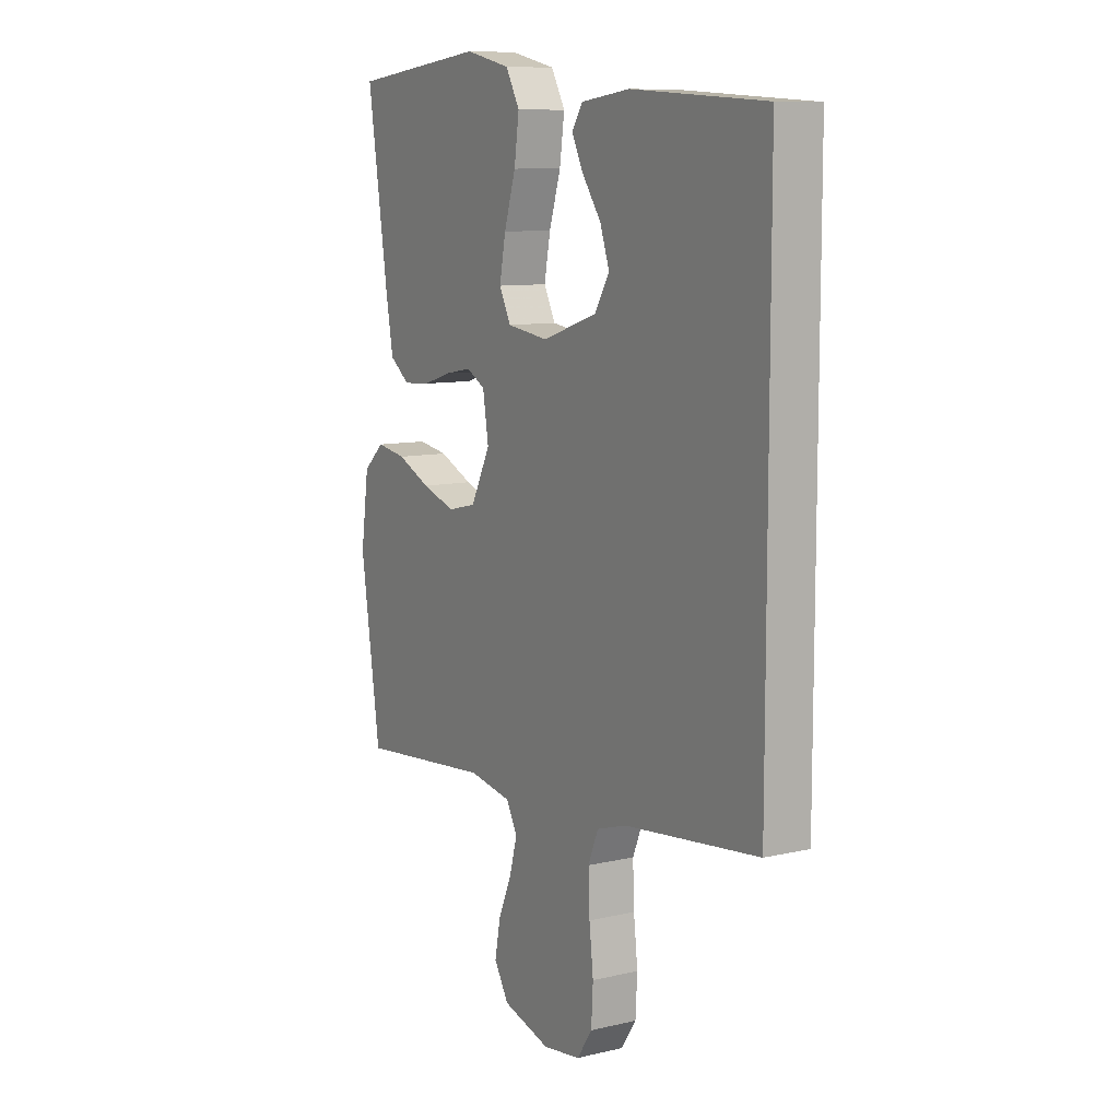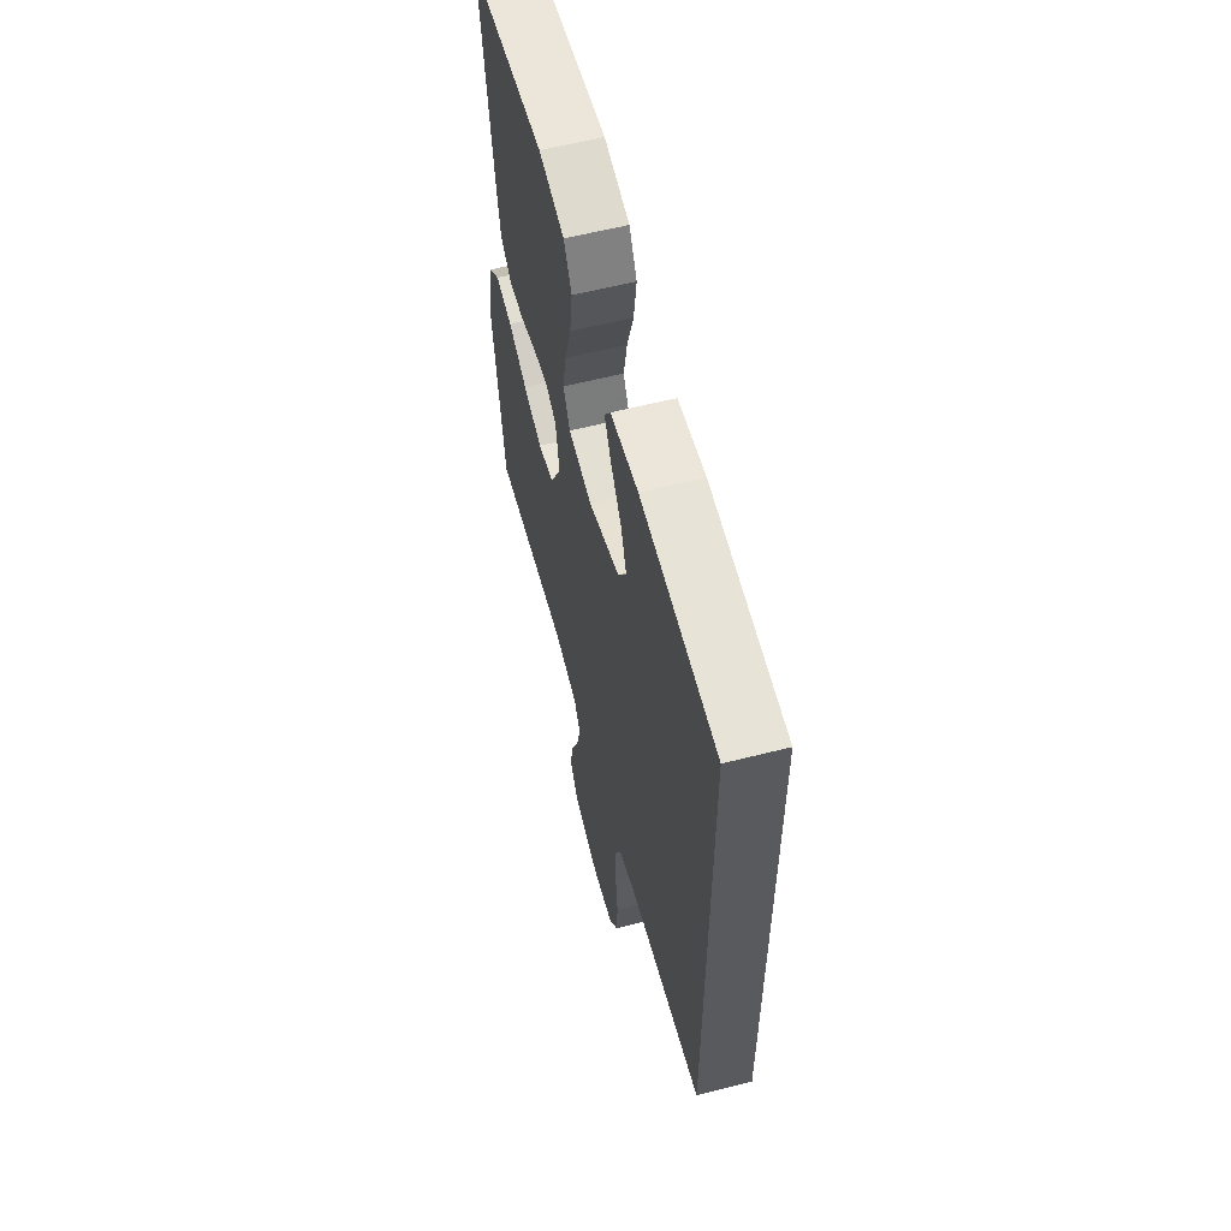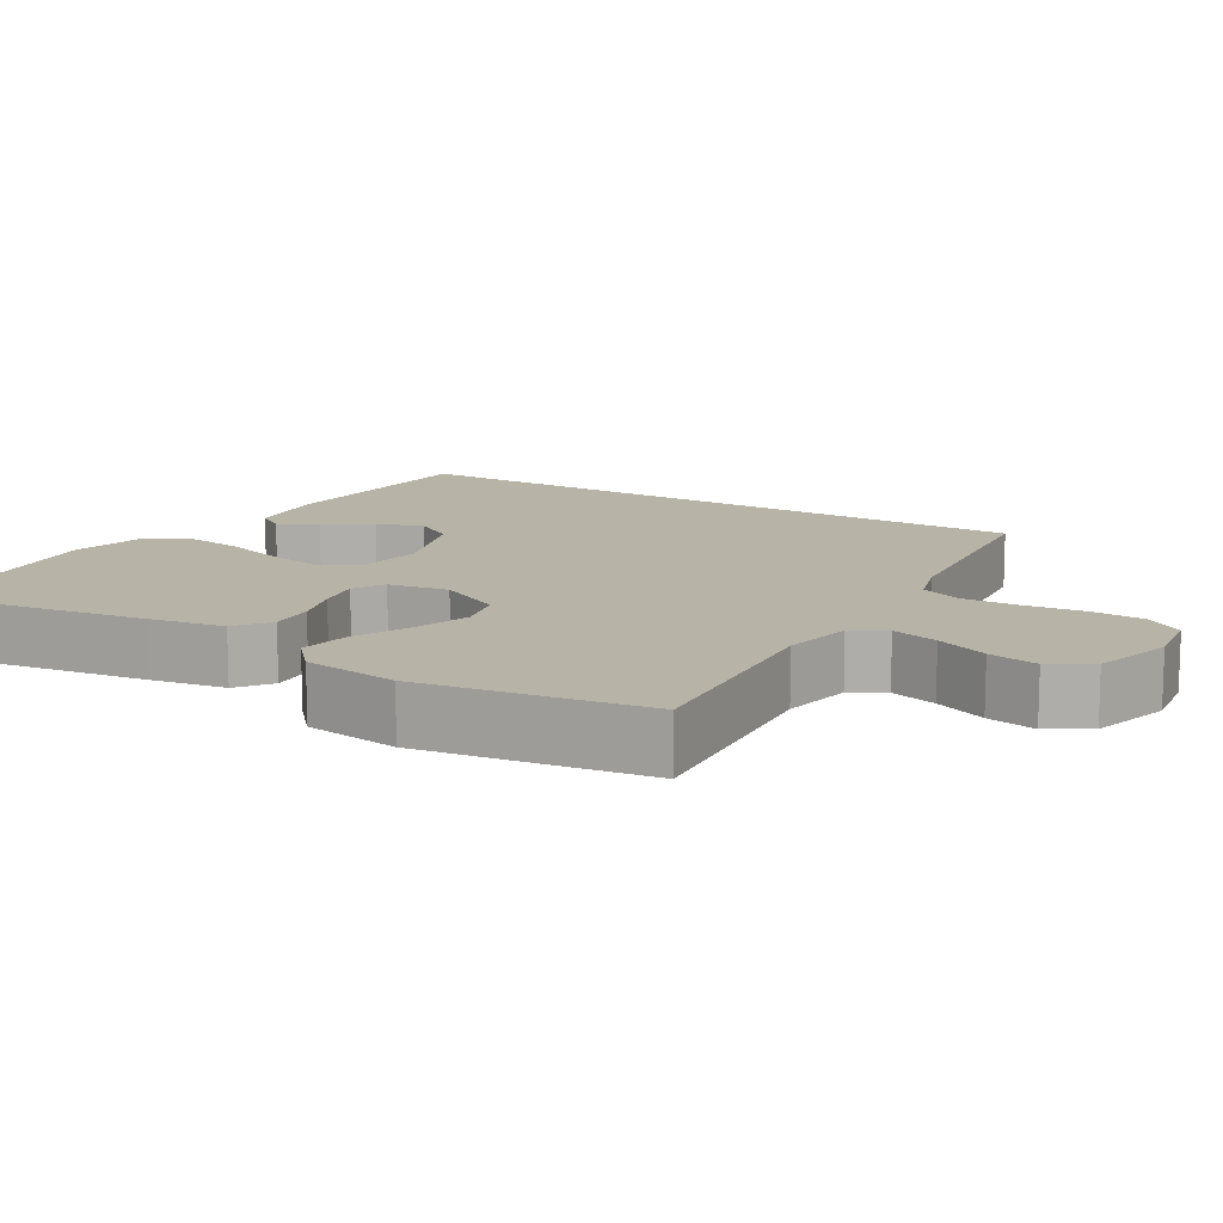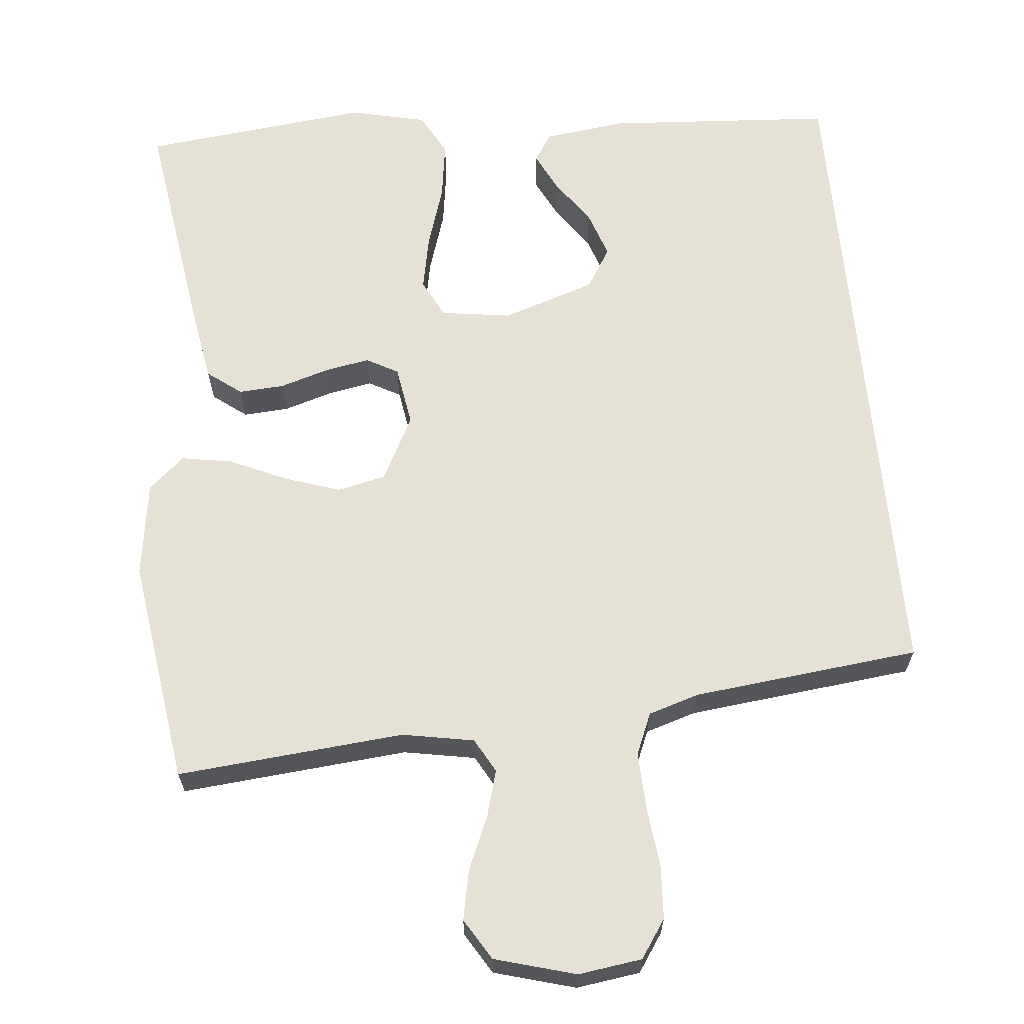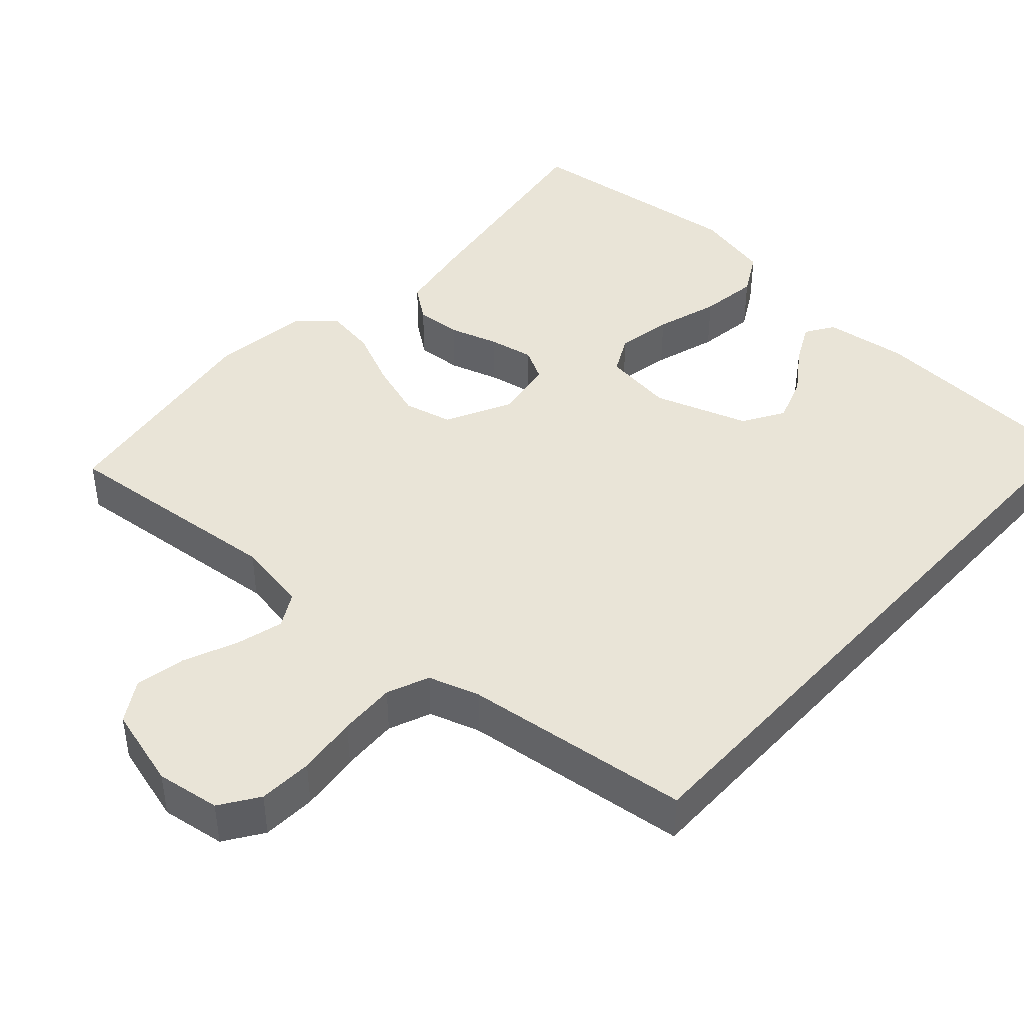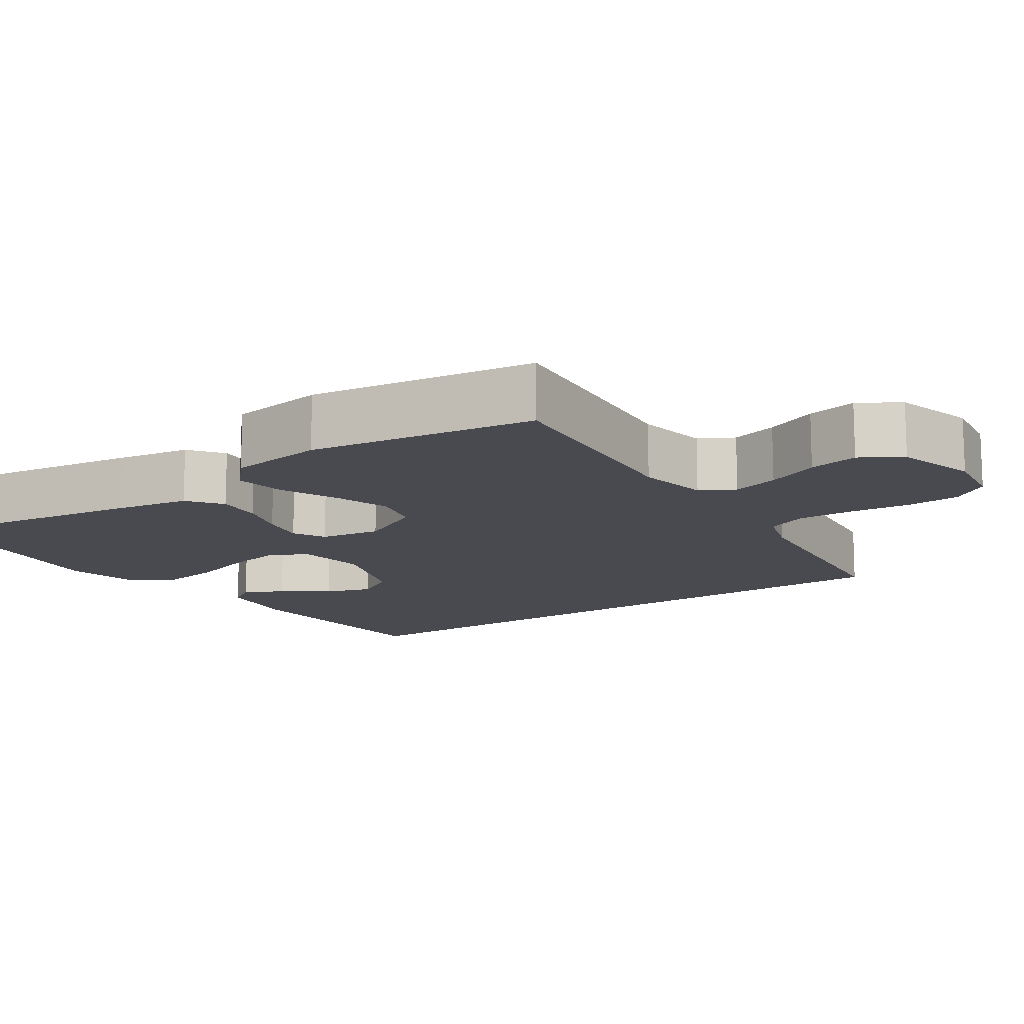
<metadata>
{"format":"obj","ext":"obj","renderer":"f3d","projection":"perspective","resolution":1024,"background":"white","views":[{"elev":9.7,"azim":-121.1,"up":"+Z"},{"elev":59.5,"azim":-104.7,"up":"+Z"},{"elev":12.6,"azim":121.1,"up":"+Y"},{"elev":64.6,"azim":174.7,"up":"+Y"},{"elev":43.2,"azim":-138.0,"up":"+Y"},{"elev":-13.6,"azim":124.2,"up":"+Y"}]}
</metadata>
<code>
v -0.5 0.07 0.458
v -0.2 0.07 0.477
v -0.091 0.07 0.463
v -0.067 0.07 0.426
v -0.093 0.07 0.374
v -0.135 0.07 0.314
v -0.156 0.07 0.253
v -0.123 0.07 0.199
v 0 0.07 0.158
v 0.093 0.07 0.171
v 0.119 0.07 0.222
v 0.105 0.07 0.295
v 0.079 0.07 0.378
v 0.068 0.07 0.455
v 0.099 0.07 0.511
v 0.2 0.07 0.534
v 0.5 0.07 0.5
v 0.455 0.07 0.2
v 0.438 0.07 0.102
v 0.393 0.07 0.068
v 0.333 0.07 0.072
v 0.268 0.07 0.092
v 0.209 0.07 0.103
v 0.167 0.07 0.08
v 0.154 0.07 0
v 0.198 0.07 -0.086
v 0.262 0.07 -0.101
v 0.337 0.07 -0.076
v 0.412 0.07 -0.042
v 0.479 0.07 -0.031
v 0.526 0.07 -0.073
v 0.544 0.07 -0.2
v 0.5 0.07 -0.5
v 0.2 0.07 -0.472
v 0.105 0.07 -0.489
v 0.08 0.07 -0.534
v 0.097 0.07 -0.596
v 0.127 0.07 -0.666
v 0.14 0.07 -0.732
v 0.107 0.07 -0.786
v 0 0.07 -0.816
v -0.084 0.07 -0.804
v -0.118 0.07 -0.754
v -0.122 0.07 -0.683
v -0.113 0.07 -0.603
v -0.11 0.07 -0.528
v -0.133 0.07 -0.473
v -0.2 0.07 -0.452
v -0.5 0.07 -0.418
v -0.5 0 0.458
v -0.2 0 0.477
v -0.091 0 0.463
v -0.067 0 0.426
v -0.093 0 0.374
v -0.135 0 0.314
v -0.156 0 0.253
v -0.123 0 0.199
v 0 0 0.158
v 0.093 0 0.171
v 0.119 0 0.222
v 0.105 0 0.295
v 0.079 0 0.378
v 0.068 0 0.455
v 0.099 0 0.511
v 0.2 0 0.534
v 0.5 0 0.5
v 0.455 0 0.2
v 0.438 0 0.102
v 0.393 0 0.068
v 0.333 0 0.072
v 0.268 0 0.092
v 0.209 0 0.103
v 0.167 0 0.08
v 0.154 0 0
v 0.198 0 -0.086
v 0.262 0 -0.101
v 0.337 0 -0.076
v 0.412 0 -0.042
v 0.479 0 -0.031
v 0.526 0 -0.073
v 0.544 0 -0.2
v 0.5 0 -0.5
v 0.2 0 -0.472
v 0.105 0 -0.489
v 0.08 0 -0.534
v 0.097 0 -0.596
v 0.127 0 -0.666
v 0.14 0 -0.732
v 0.107 0 -0.786
v 0 0 -0.816
v -0.084 0 -0.804
v -0.118 0 -0.754
v -0.122 0 -0.683
v -0.113 0 -0.603
v -0.11 0 -0.528
v -0.133 0 -0.473
v -0.2 0 -0.452
v -0.5 0 -0.418
f 48 49 1 2
f 47 48 2
f 46 47 2
f 42 43 44 45
f 42 45 46
f 37 38 39 40
f 36 37 40 41
f 31 32 33 34
f 31 34 35
f 28 29 30 31
f 27 28 31 35
f 26 27 35 36
f 19 20 21 22
f 19 22 23
f 18 19 23
f 17 18 23
f 16 17 23 24
f 12 13 14 15
f 11 12 15 16
f 3 4 5 6
f 3 6 7
f 2 3 7
f 46 2 7
f 42 46 7 8
f 41 42 8 9
f 25 26 36 41
f 25 41 9 10
f 11 16 24 25
f 10 11 25
f 51 50 98 97
f 51 97 96
f 51 96 95
f 94 93 92 91
f 95 94 91
f 89 88 87 86
f 90 89 86 85
f 83 82 81 80
f 84 83 80
f 80 79 78 77
f 84 80 77 76
f 85 84 76 75
f 71 70 69 68
f 72 71 68
f 72 68 67
f 72 67 66
f 73 72 66 65
f 64 63 62 61
f 65 64 61 60
f 55 54 53 52
f 56 55 52
f 56 52 51
f 56 51 95
f 57 56 95 91
f 58 57 91 90
f 90 85 75 74
f 59 58 90 74
f 74 73 65 60
f 74 60 59
f 1 50 51 2
f 2 51 52 3
f 3 52 53 4
f 4 53 54 5
f 5 54 55 6
f 6 55 56 7
f 7 56 57 8
f 8 57 58 9
f 9 58 59 10
f 10 59 60 11
f 11 60 61 12
f 12 61 62 13
f 13 62 63 14
f 14 63 64 15
f 15 64 65 16
f 16 65 66 17
f 17 66 67 18
f 18 67 68 19
f 19 68 69 20
f 20 69 70 21
f 21 70 71 22
f 22 71 72 23
f 23 72 73 24
f 24 73 74 25
f 25 74 75 26
f 26 75 76 27
f 27 76 77 28
f 28 77 78 29
f 29 78 79 30
f 30 79 80 31
f 31 80 81 32
f 32 81 82 33
f 33 82 83 34
f 34 83 84 35
f 35 84 85 36
f 36 85 86 37
f 37 86 87 38
f 38 87 88 39
f 39 88 89 40
f 40 89 90 41
f 41 90 91 42
f 42 91 92 43
f 43 92 93 44
f 44 93 94 45
f 45 94 95 46
f 46 95 96 47
f 47 96 97 48
f 48 97 98 49
f 49 98 50 1

</code>
